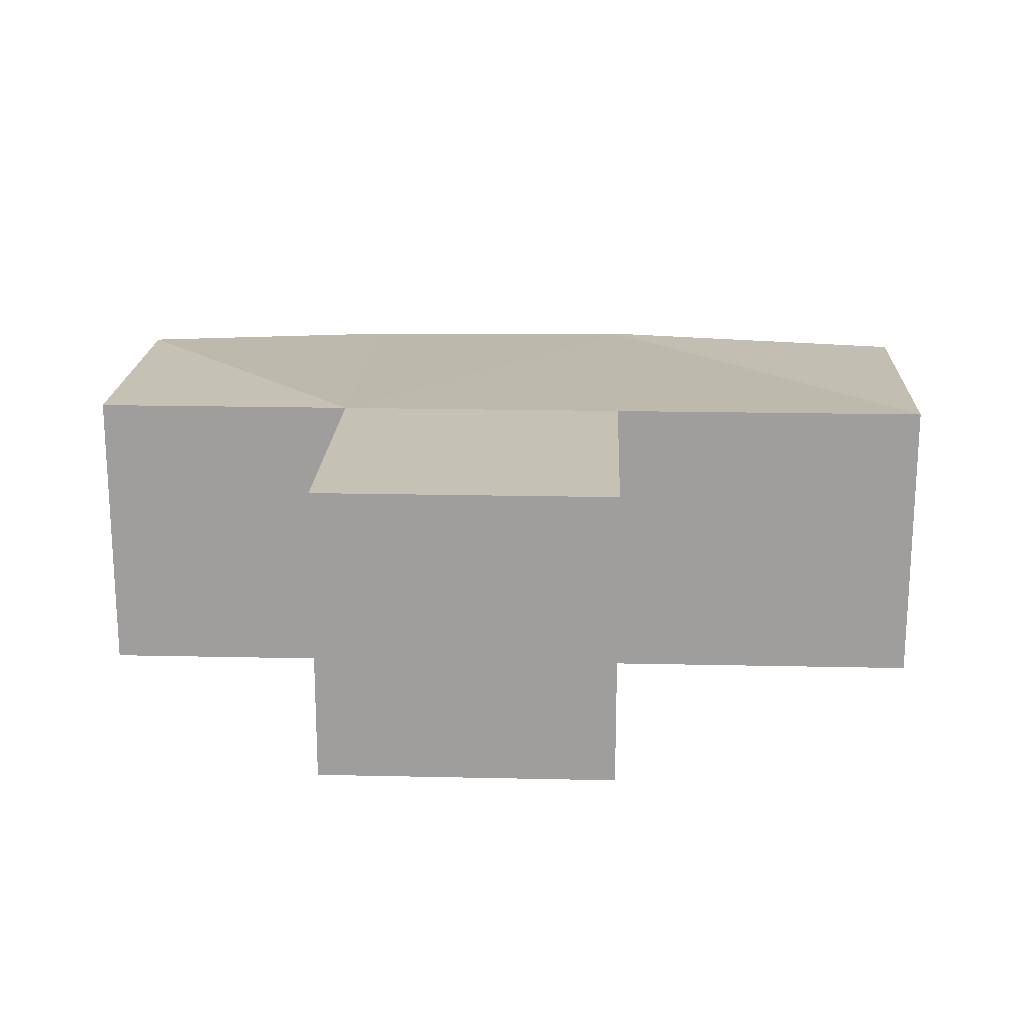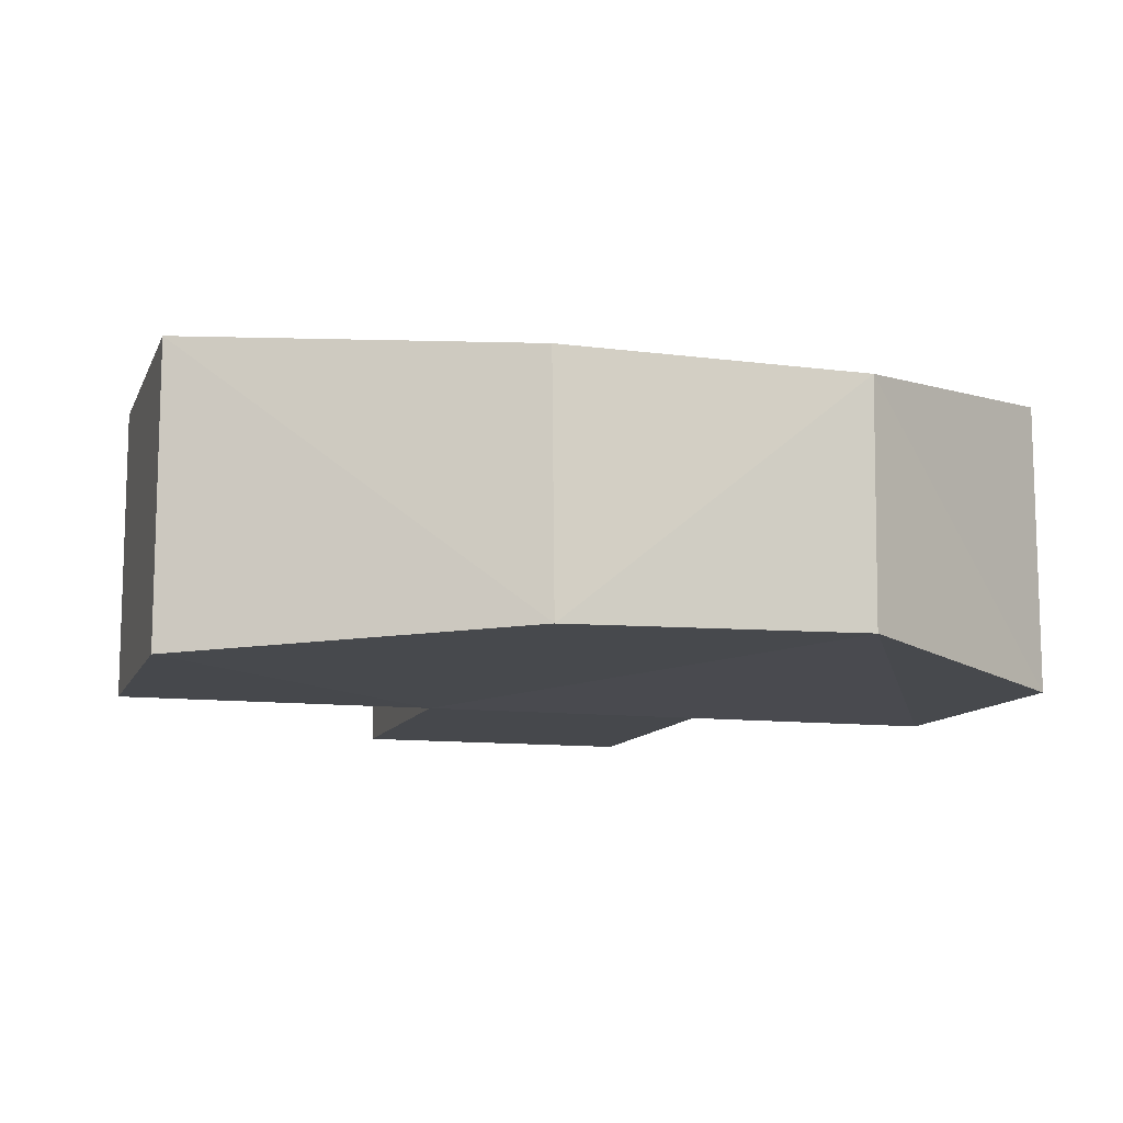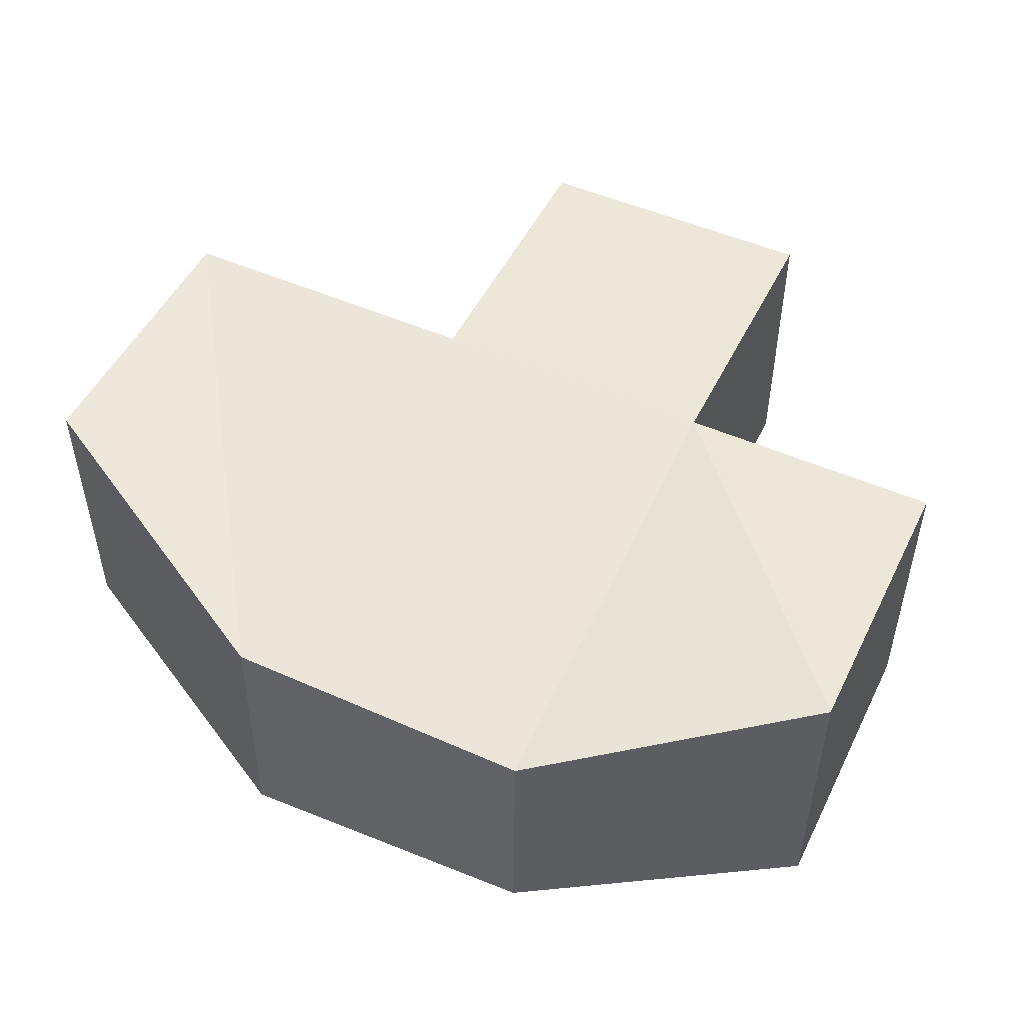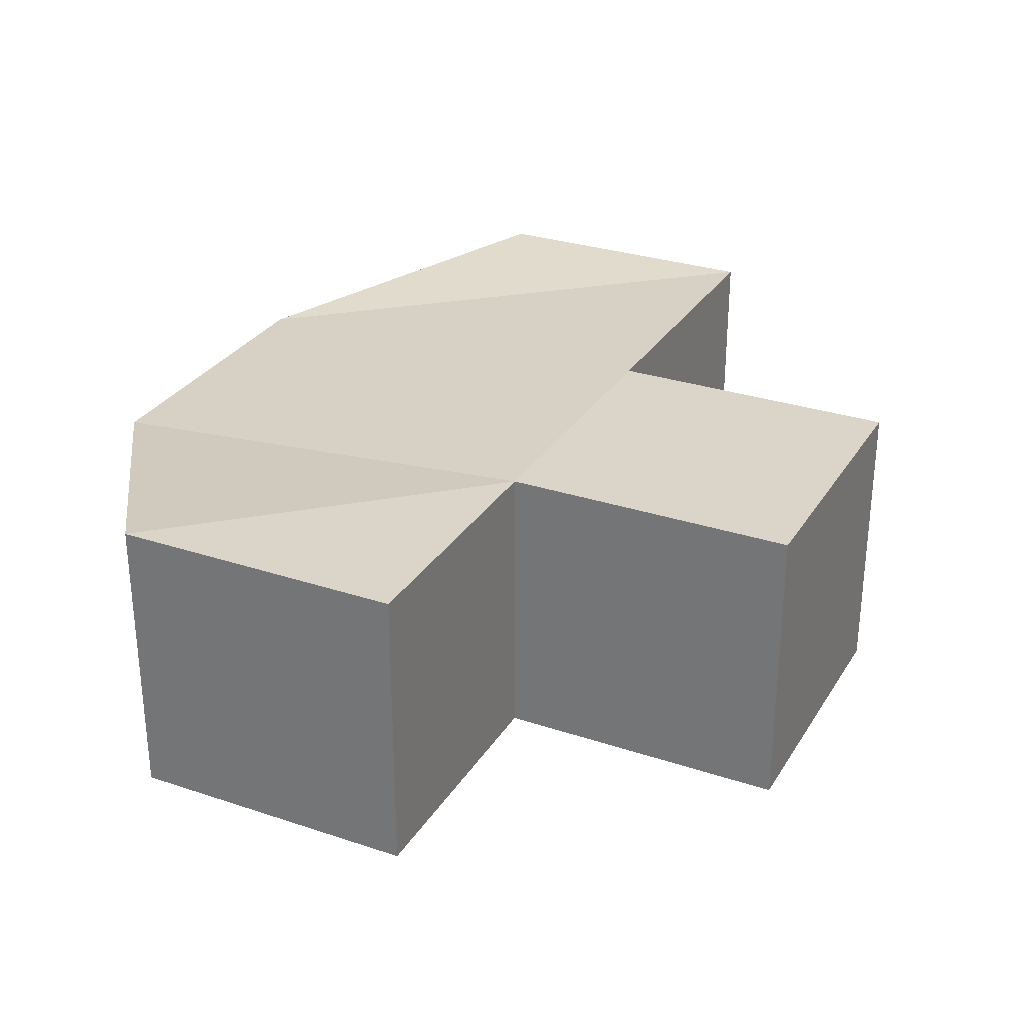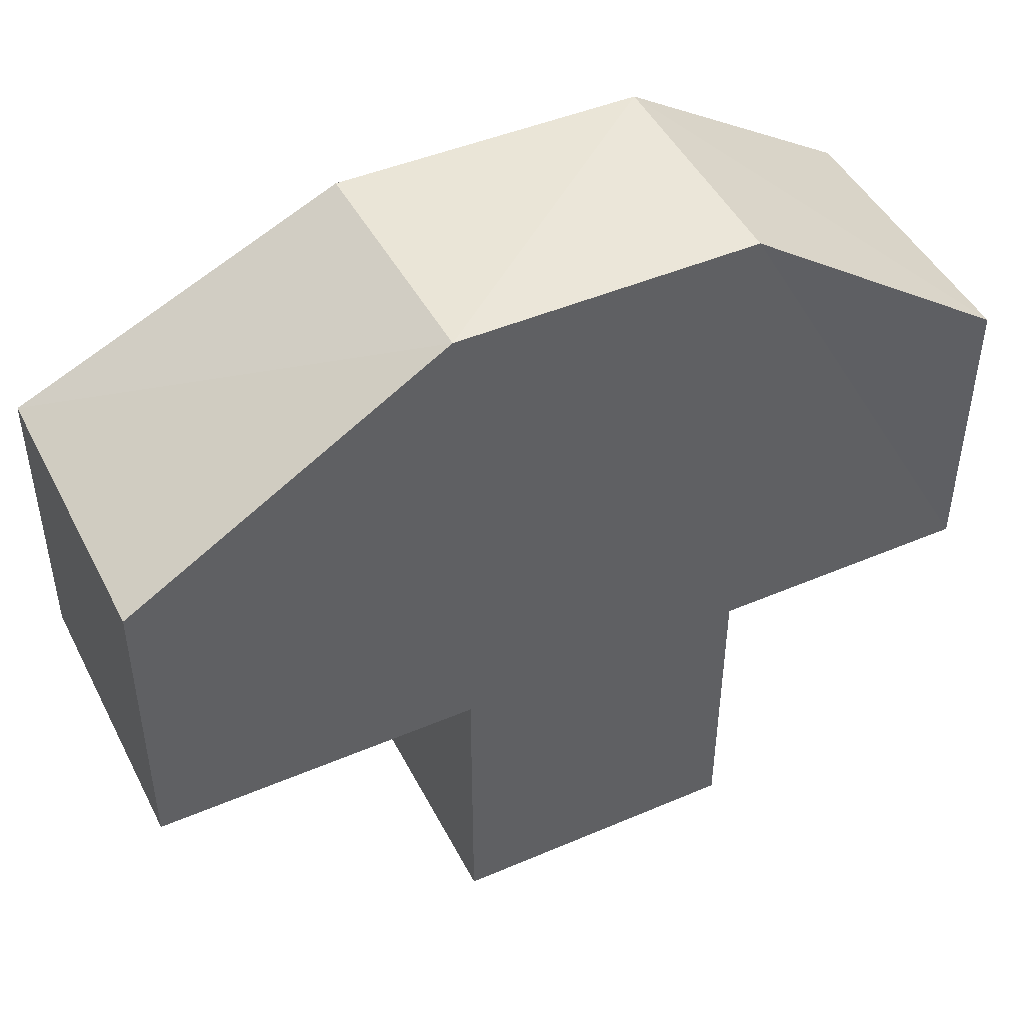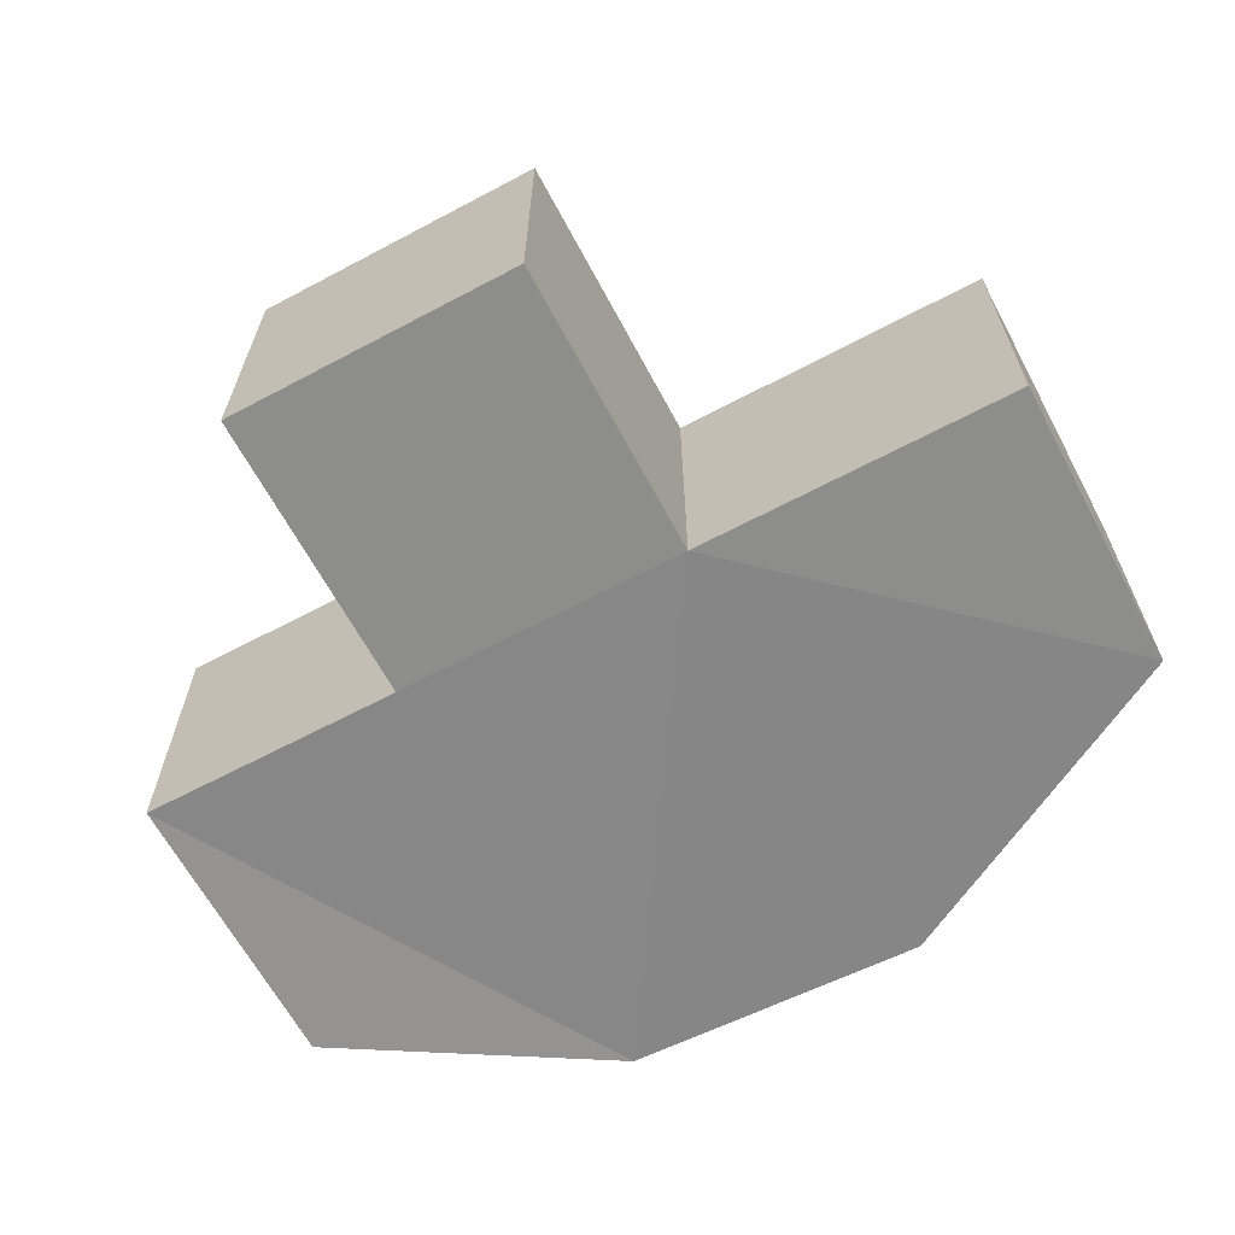
<metadata>
{"format":"obj","ext":"obj","renderer":"f3d","projection":"perspective","resolution":1024,"background":"white","views":[{"elev":18.8,"azim":2.4,"up":"+Z"},{"elev":-11.1,"azim":163.4,"up":"+Z"},{"elev":50.2,"azim":-154.3,"up":"+Z"},{"elev":29.3,"azim":-63.8,"up":"+Z"},{"elev":46.1,"azim":153.9,"up":"+Y"},{"elev":-64.4,"azim":28.1,"up":"+Z"}]}
</metadata>
<code>
v 0.1 -0.1 -0.1
v -0.1 -0.1 -0.1
v -0.1 0.1 -0.1
v 0.1 0.1 -0.1
v 0.1 0.1 0.1
v 0.1 -0.1 0.1
v -0.1 -0.1 0.1
v -0.1 0.1 0.1
v -0.1046 0.418 -0.08596
v -0.1062 0.4187 0.07784
v 0.1026 0.4184 0.07984
v 0.1021 0.4225 -0.09038
v 0.32 0.3 0.1
v 0.32 0.1 0.1
v 0.32 0.1 -0.1
v 0.32 0.3 -0.1
v -0.28 0.3 -0.1
v -0.28 0.1 -0.1
v -0.28 0.1 0.1
v -0.28 0.3 0.1
f 1 2 3 4
f 1 4 5 6
f 1 6 7 2
f 12 9 10 11
f 6 5 8 7
f 2 7 8 3
f 9 12 4 3
f 20 17 18 19
f 11 10 8 5
f 16 13 14 15
f 13 16 12 11
f 14 13 11 5
f 15 14 5 4
f 16 15 4 12
f 17 20 10 9
f 18 17 9 3
f 19 18 3 8
f 20 19 8 10

</code>
